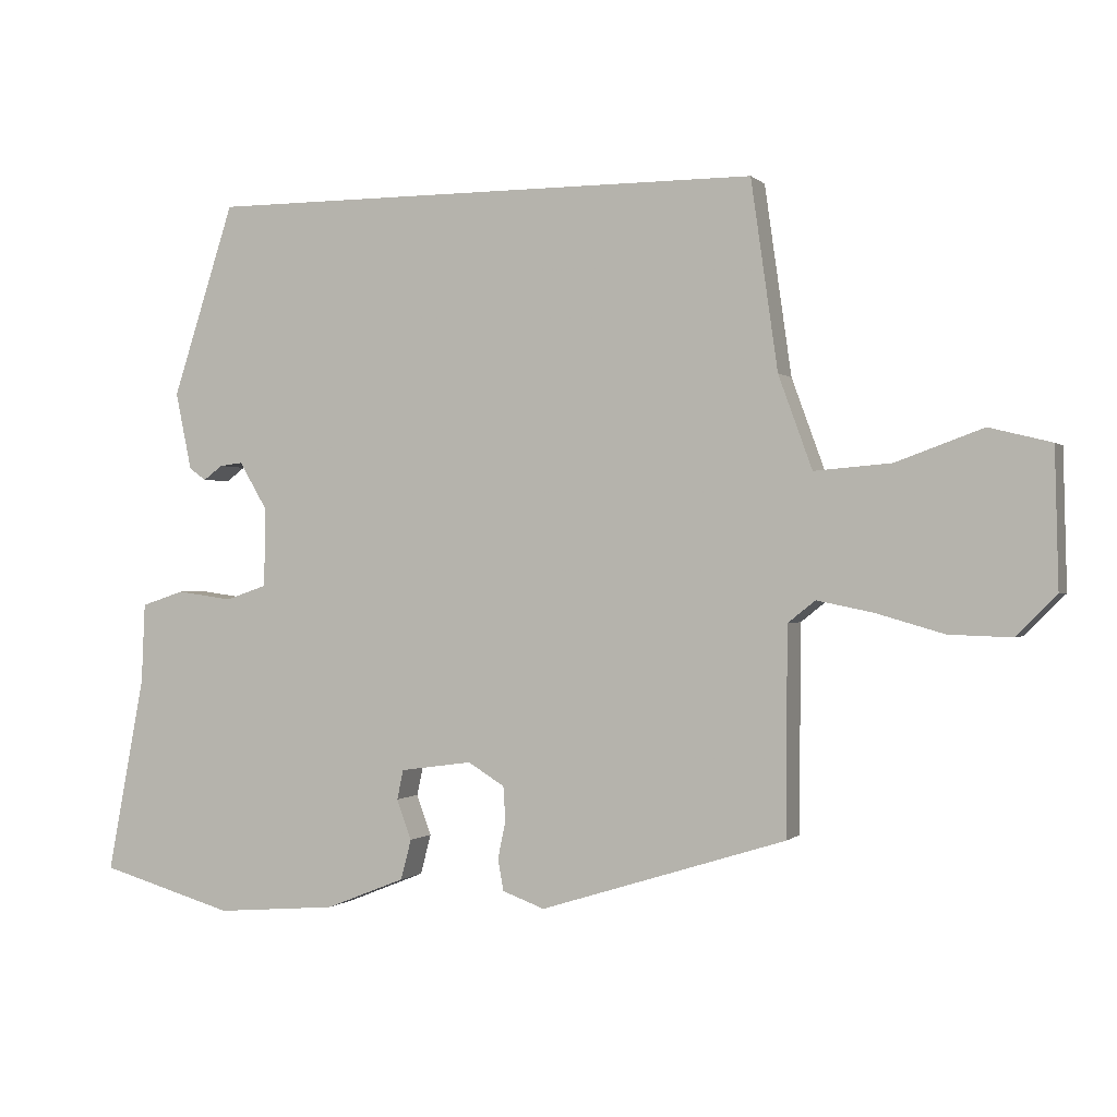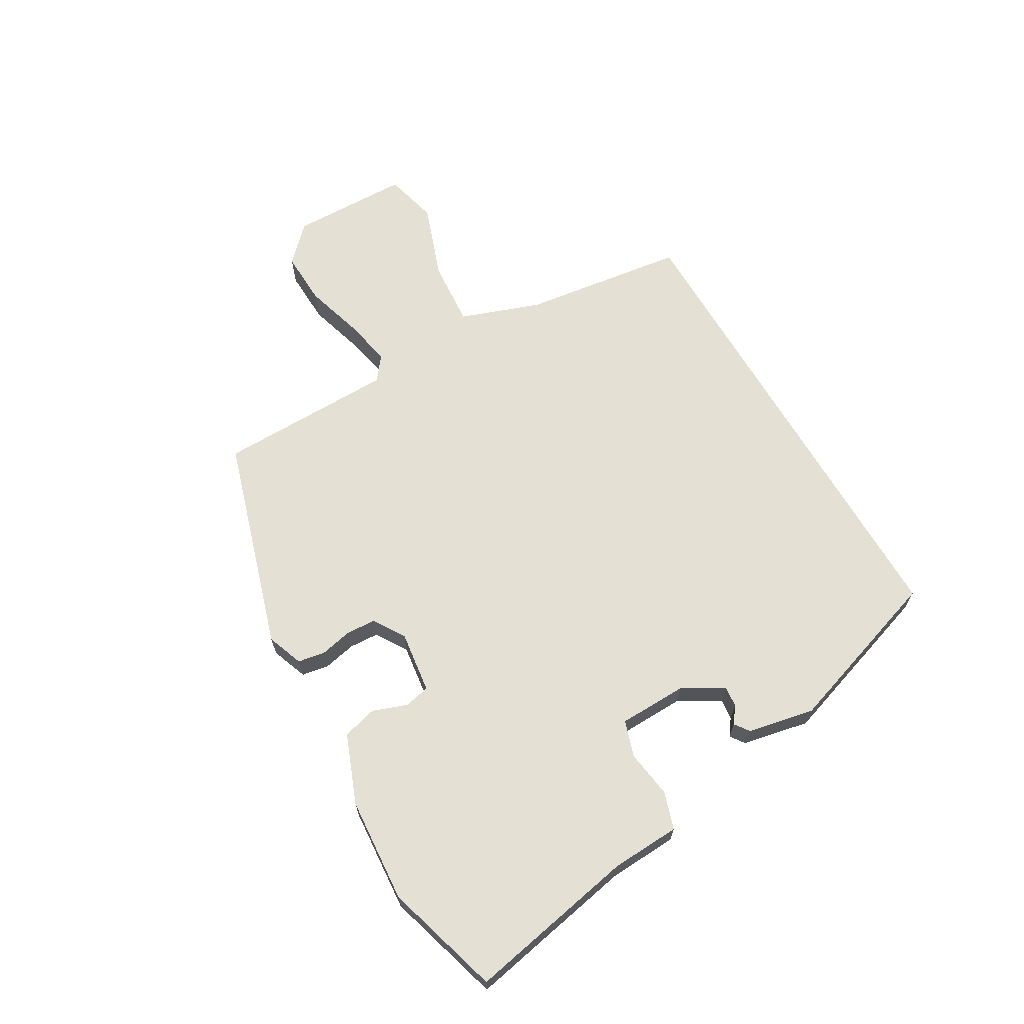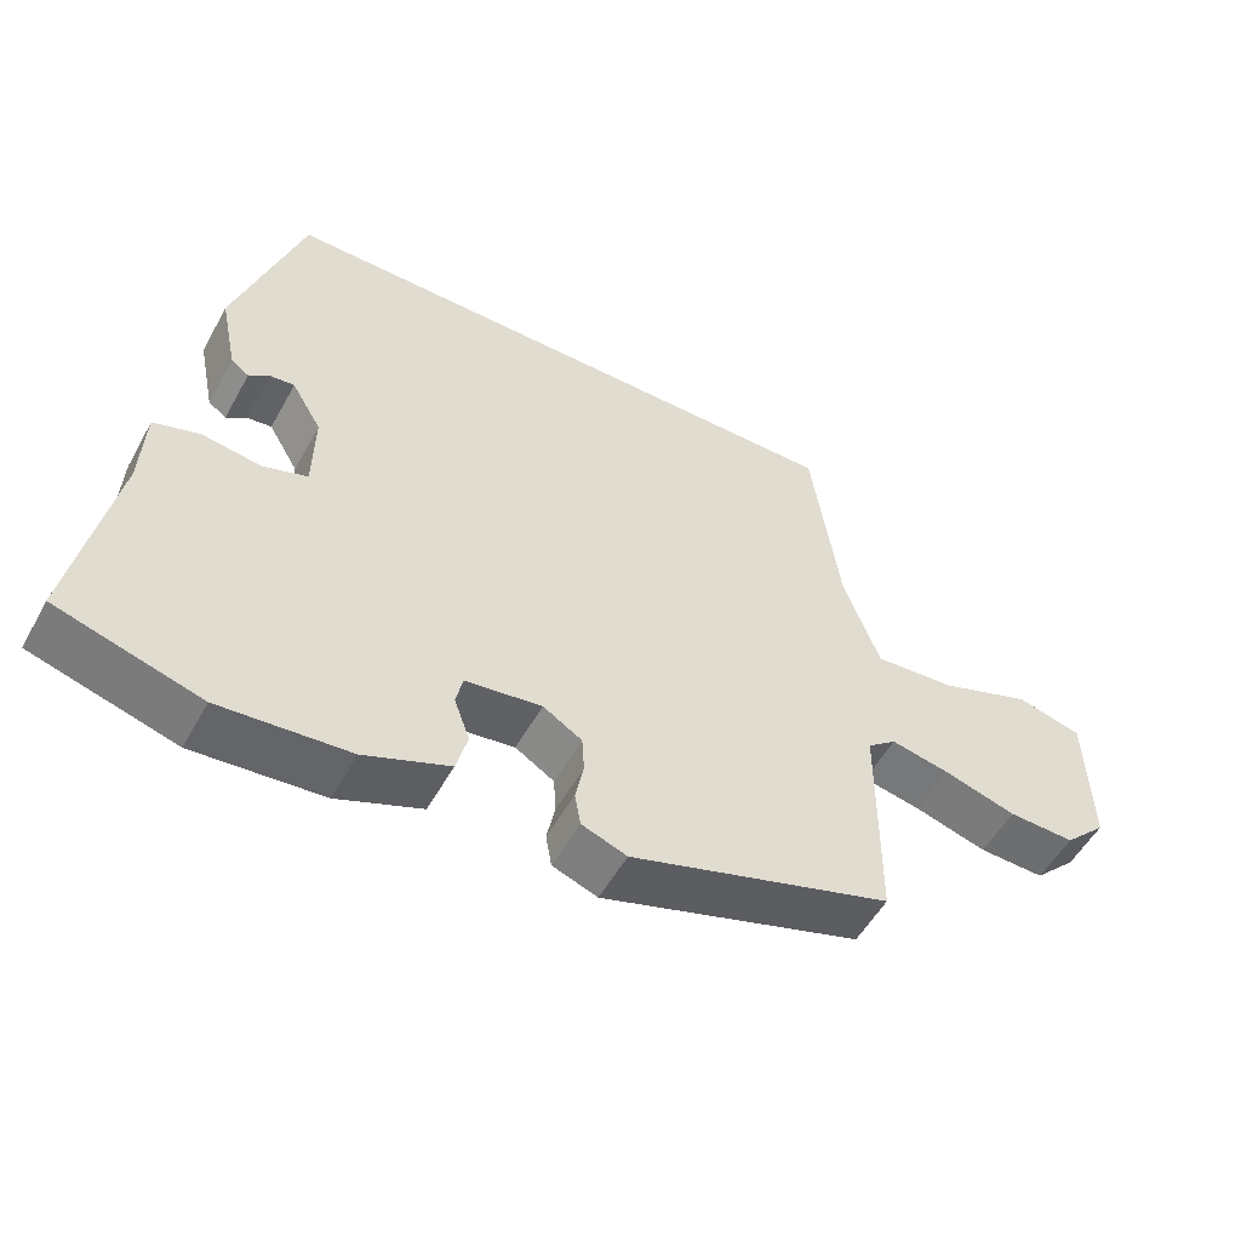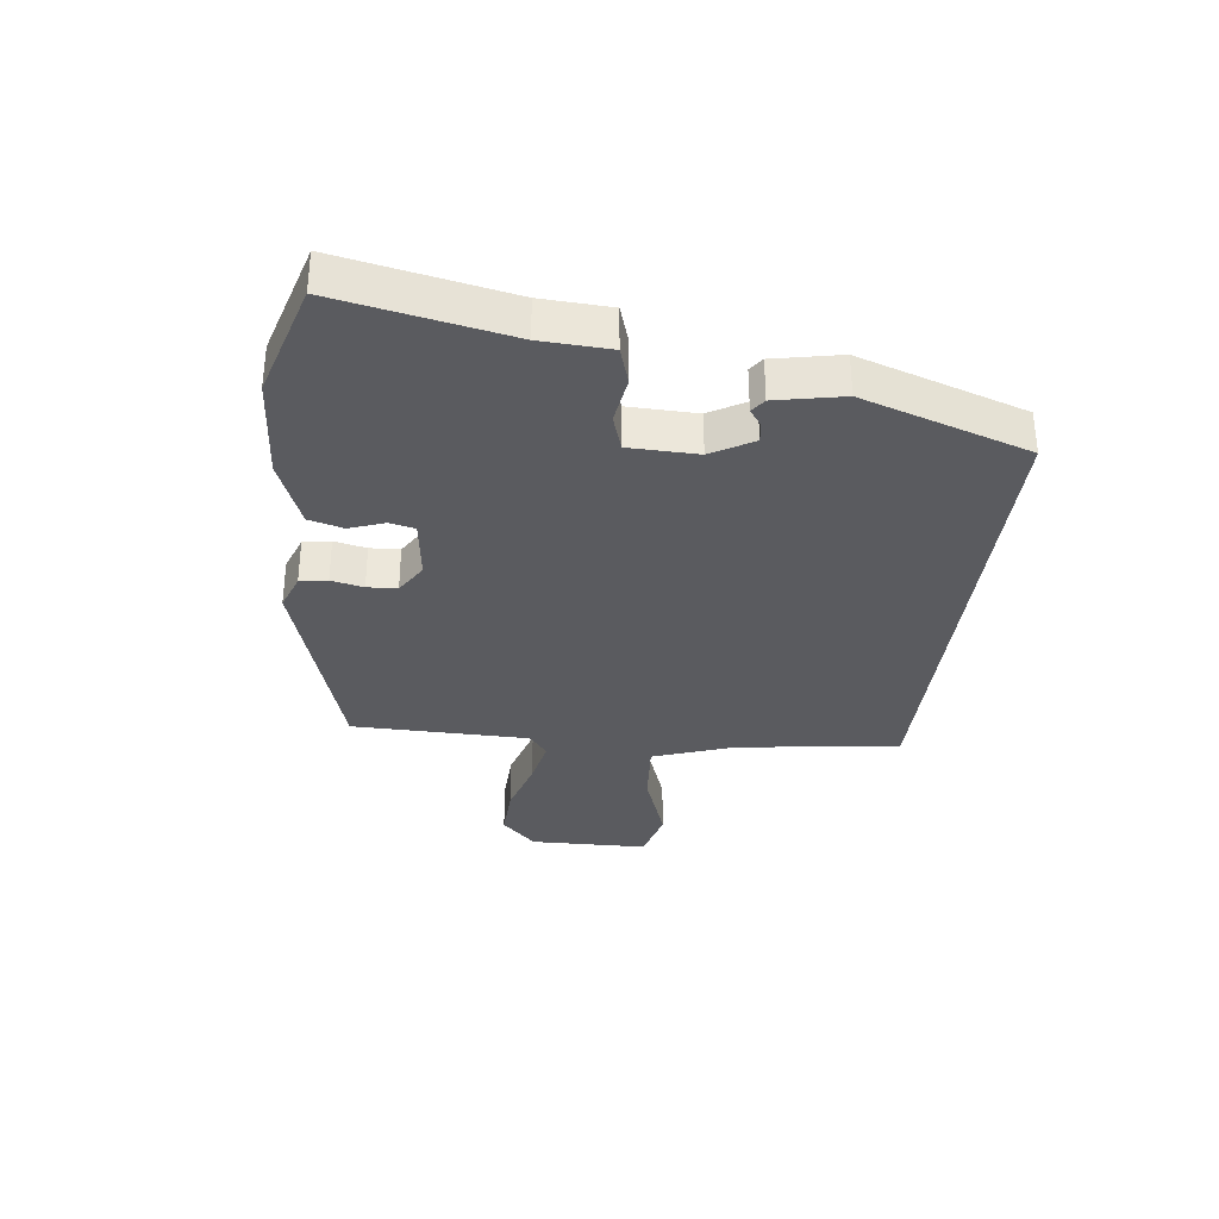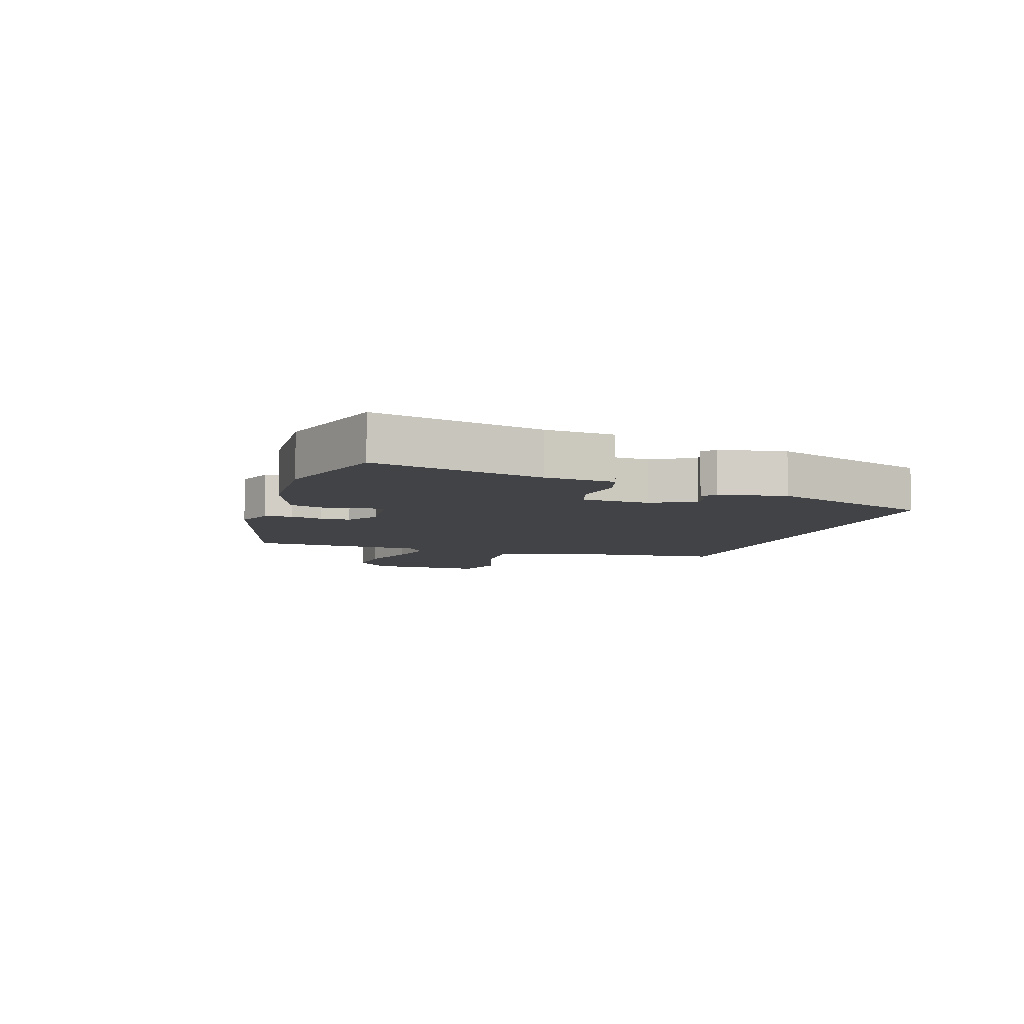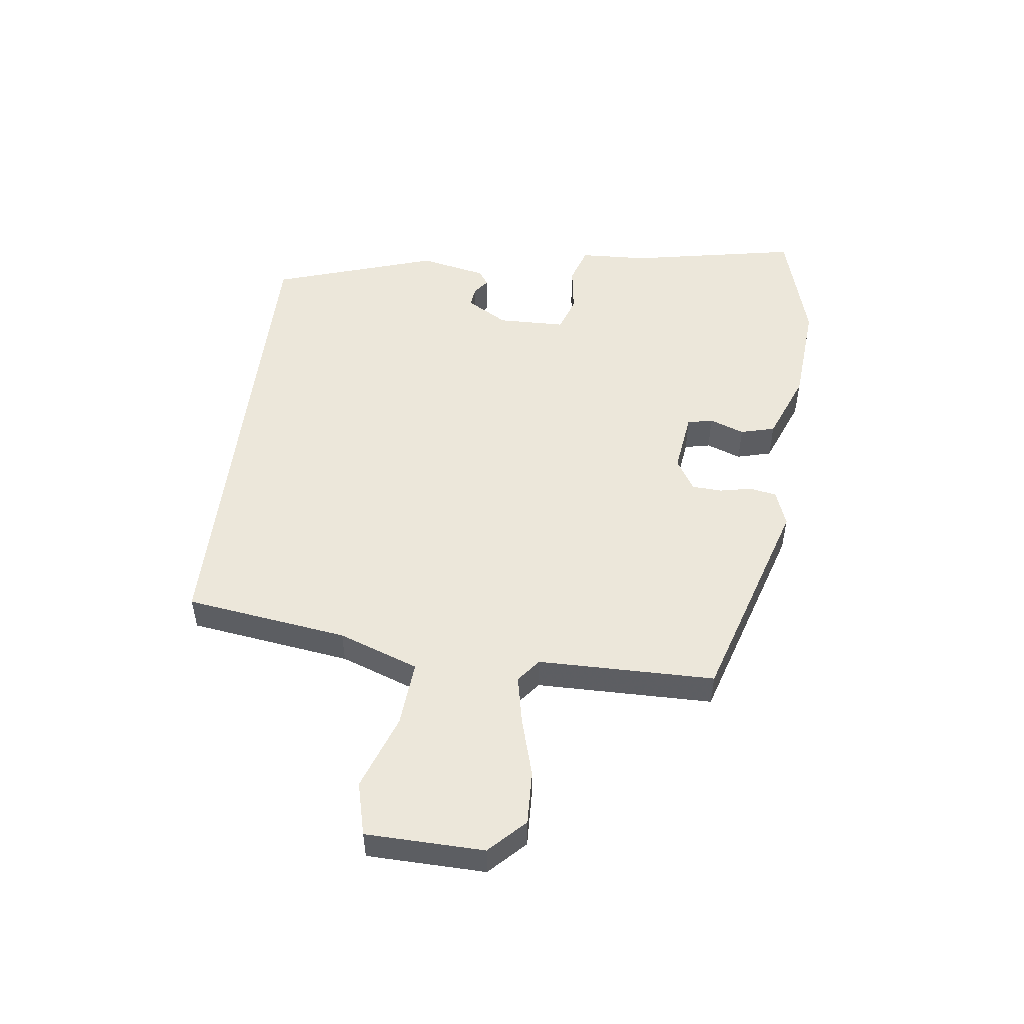
<metadata>
{"format":"obj","ext":"obj","renderer":"f3d","projection":"perspective","resolution":1024,"background":"white","views":[{"elev":-0.2,"azim":20.6,"up":"+Z"},{"elev":66.1,"azim":-120.5,"up":"+Y"},{"elev":-53.5,"azim":-28.6,"up":"+Z"},{"elev":-33.4,"azim":-97.2,"up":"+Y"},{"elev":-7.2,"azim":-109.6,"up":"+Y"},{"elev":51.1,"azim":97.0,"up":"+Y"}]}
</metadata>
<code>
v -0.376 0.07 0.5
v 0.417 0.07 0.5
v 0.455 0.07 0.232
v 0.503 0.07 0.1
v 0.612 0.07 0.109
v 0.736 0.07 0.154
v 0.824 0.07 0.132
v 0.829 0.07 -0.063
v 0.772 0.07 -0.12
v 0.683 0.07 -0.117
v 0.586 0.07 -0.089
v 0.507 0.07 -0.073
v 0.468 0.07 -0.104
v 0.466 0.07 -0.396
v 0.117 0.07 -0.505
v 0.057 0.07 -0.483
v 0.049 0.07 -0.438
v 0.06 0.07 -0.385
v 0.057 0.07 -0.336
v 0.005 0.07 -0.304
v -0.097 0.07 -0.318
v -0.106 0.07 -0.36
v -0.085 0.07 -0.417
v -0.1 0.07 -0.474
v -0.213 0.07 -0.519
v -0.385 0.07 -0.533
v -0.576 0.07 -0.478
v -0.523 0.07 -0.198
v -0.518 0.07 -0.085
v -0.457 0.07 -0.065
v -0.378 0.07 -0.076
v -0.319 0.07 -0.056
v -0.317 0.07 0.056
v -0.357 0.07 0.124
v -0.39 0.07 0.12
v -0.417 0.07 0.1
v -0.441 0.07 0.117
v -0.464 0.07 0.227
v -0.376 0 0.5
v 0.417 0 0.5
v 0.455 0 0.232
v 0.503 0 0.1
v 0.612 0 0.109
v 0.736 0 0.154
v 0.824 0 0.132
v 0.829 0 -0.063
v 0.772 0 -0.12
v 0.683 0 -0.117
v 0.586 0 -0.089
v 0.507 0 -0.073
v 0.468 0 -0.104
v 0.466 0 -0.396
v 0.117 0 -0.505
v 0.057 0 -0.483
v 0.049 0 -0.438
v 0.06 0 -0.385
v 0.057 0 -0.336
v 0.005 0 -0.304
v -0.097 0 -0.318
v -0.106 0 -0.36
v -0.085 0 -0.417
v -0.1 0 -0.474
v -0.213 0 -0.519
v -0.385 0 -0.533
v -0.576 0 -0.478
v -0.523 0 -0.198
v -0.518 0 -0.085
v -0.457 0 -0.065
v -0.378 0 -0.076
v -0.319 0 -0.056
v -0.317 0 0.056
v -0.357 0 0.124
v -0.39 0 0.12
v -0.417 0 0.1
v -0.441 0 0.117
v -0.464 0 0.227
f 37 38 1
f 36 37 1
f 35 36 1
f 1 2 3
f 35 1 3
f 34 35 3
f 33 34 3 4
f 32 33 4
f 31 32 4 5
f 28 29 30 31
f 27 28 31
f 26 27 31
f 25 26 31
f 24 25 31
f 23 24 31
f 22 23 31
f 21 22 31
f 20 21 31 5
f 5 6 7
f 20 5 7
f 19 20 7
f 16 17 18
f 15 16 18
f 14 15 18
f 13 14 18
f 12 13 18 19
f 9 10 11
f 8 9 11
f 7 8 11
f 7 11 12
f 7 12 19
f 39 76 75
f 39 75 74
f 39 74 73
f 41 40 39
f 41 39 73
f 41 73 72
f 42 41 72 71
f 42 71 70
f 43 42 70 69
f 69 68 67 66
f 69 66 65
f 69 65 64
f 69 64 63
f 69 63 62
f 69 62 61
f 69 61 60
f 69 60 59
f 43 69 59 58
f 45 44 43
f 45 43 58
f 45 58 57
f 56 55 54
f 56 54 53
f 56 53 52
f 56 52 51
f 57 56 51 50
f 49 48 47
f 49 47 46
f 49 46 45
f 50 49 45
f 57 50 45
f 1 39 40 2
f 2 40 41 3
f 3 41 42 4
f 4 42 43 5
f 5 43 44 6
f 6 44 45 7
f 7 45 46 8
f 8 46 47 9
f 9 47 48 10
f 10 48 49 11
f 11 49 50 12
f 12 50 51 13
f 13 51 52 14
f 14 52 53 15
f 15 53 54 16
f 16 54 55 17
f 17 55 56 18
f 18 56 57 19
f 19 57 58 20
f 20 58 59 21
f 21 59 60 22
f 22 60 61 23
f 23 61 62 24
f 24 62 63 25
f 25 63 64 26
f 26 64 65 27
f 27 65 66 28
f 28 66 67 29
f 29 67 68 30
f 30 68 69 31
f 31 69 70 32
f 32 70 71 33
f 33 71 72 34
f 34 72 73 35
f 35 73 74 36
f 36 74 75 37
f 37 75 76 38
f 38 76 39 1

</code>
